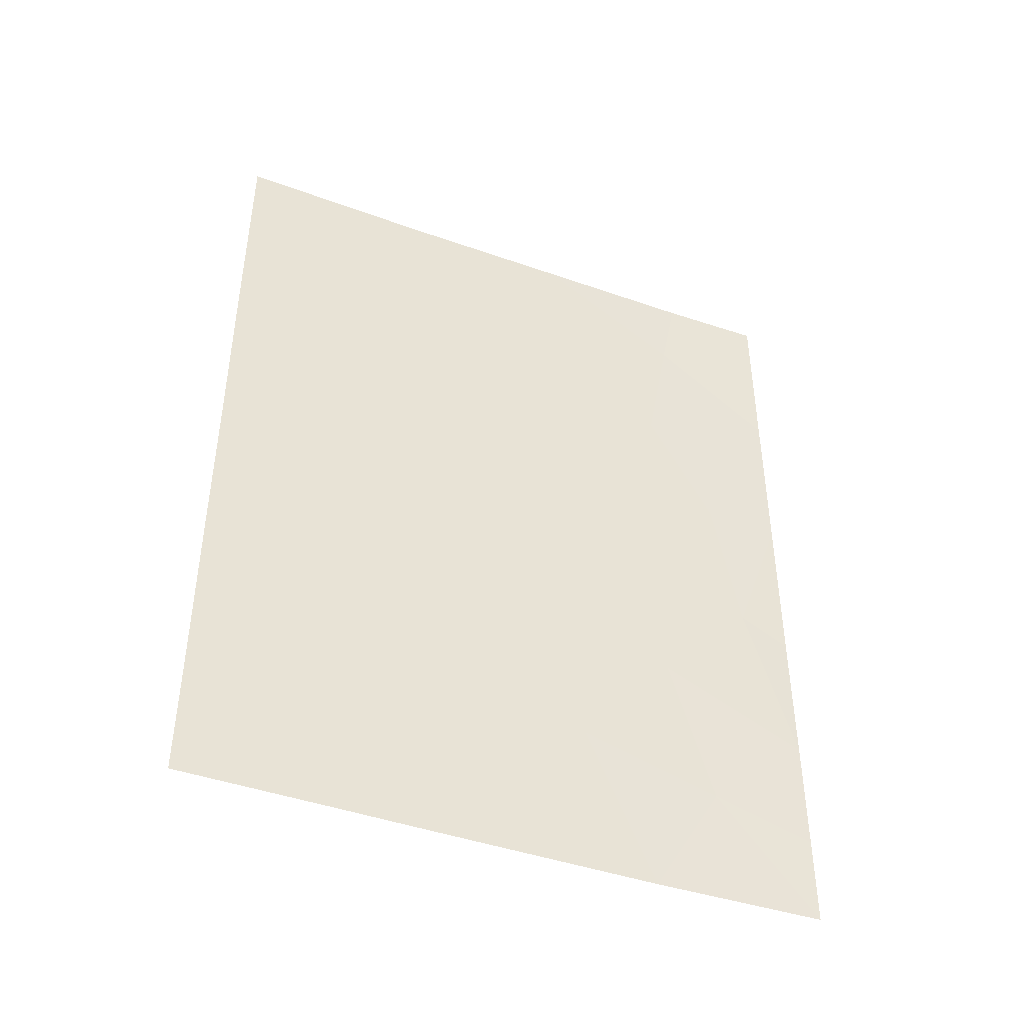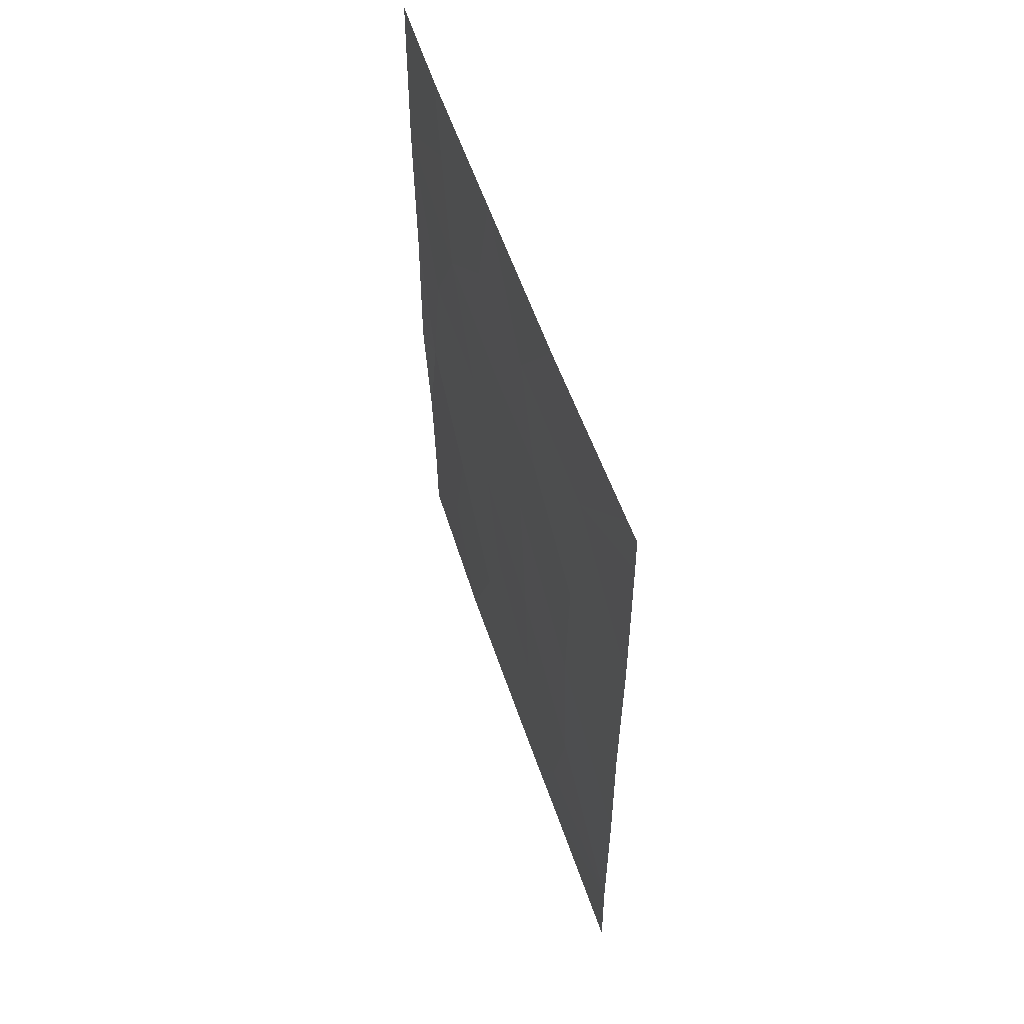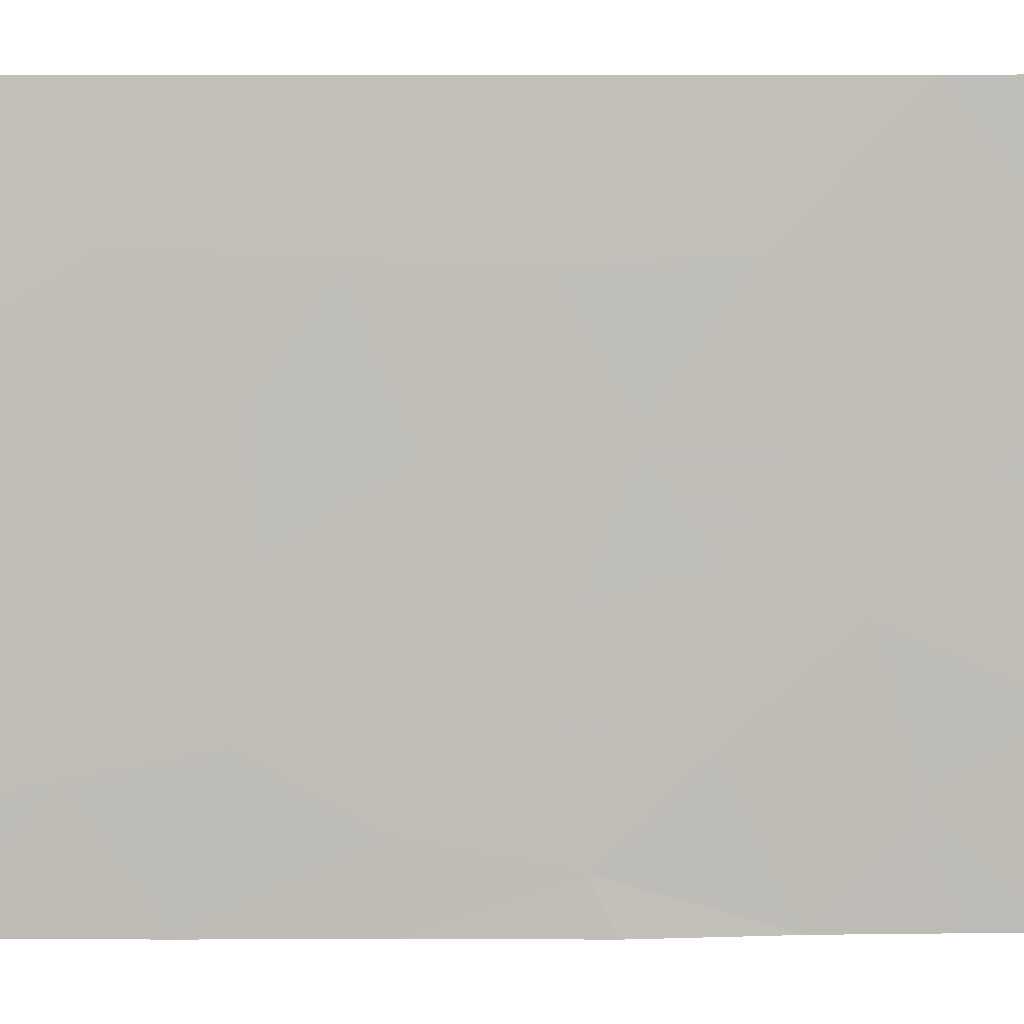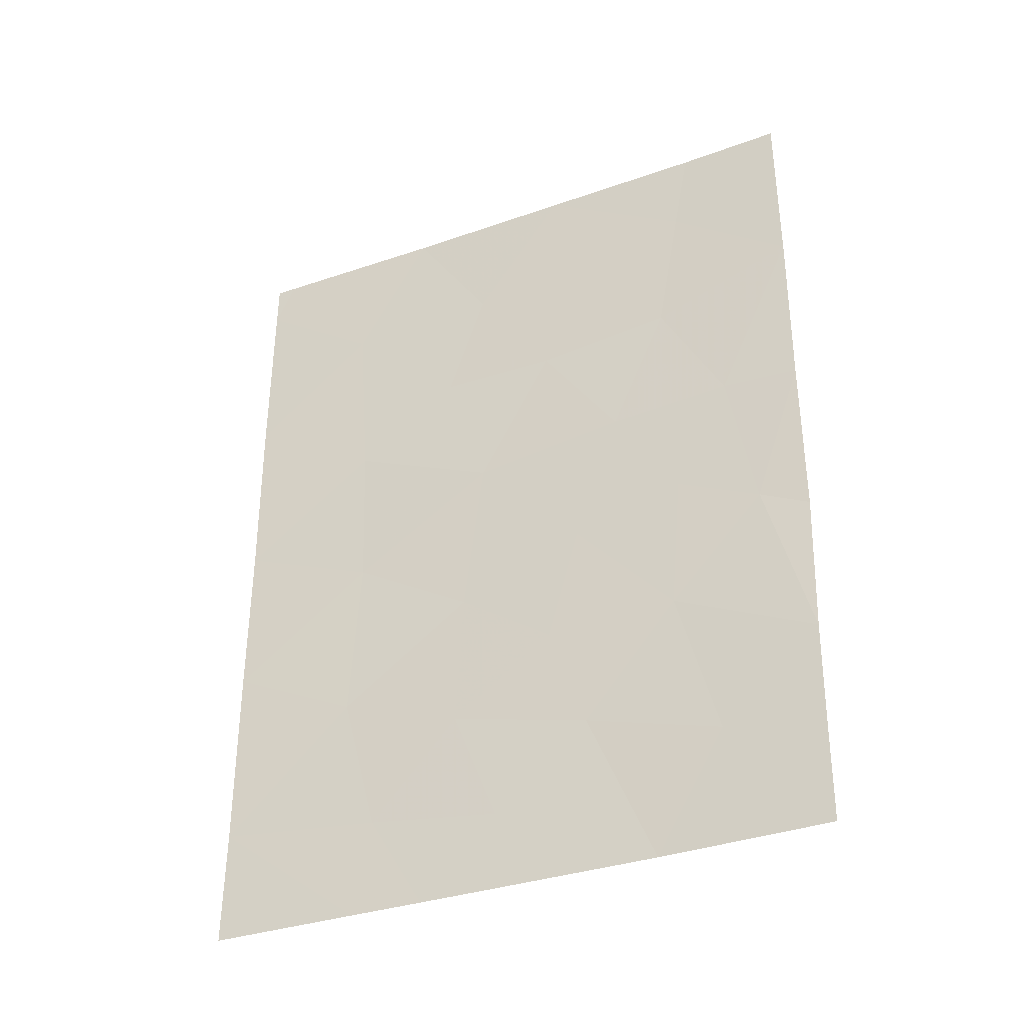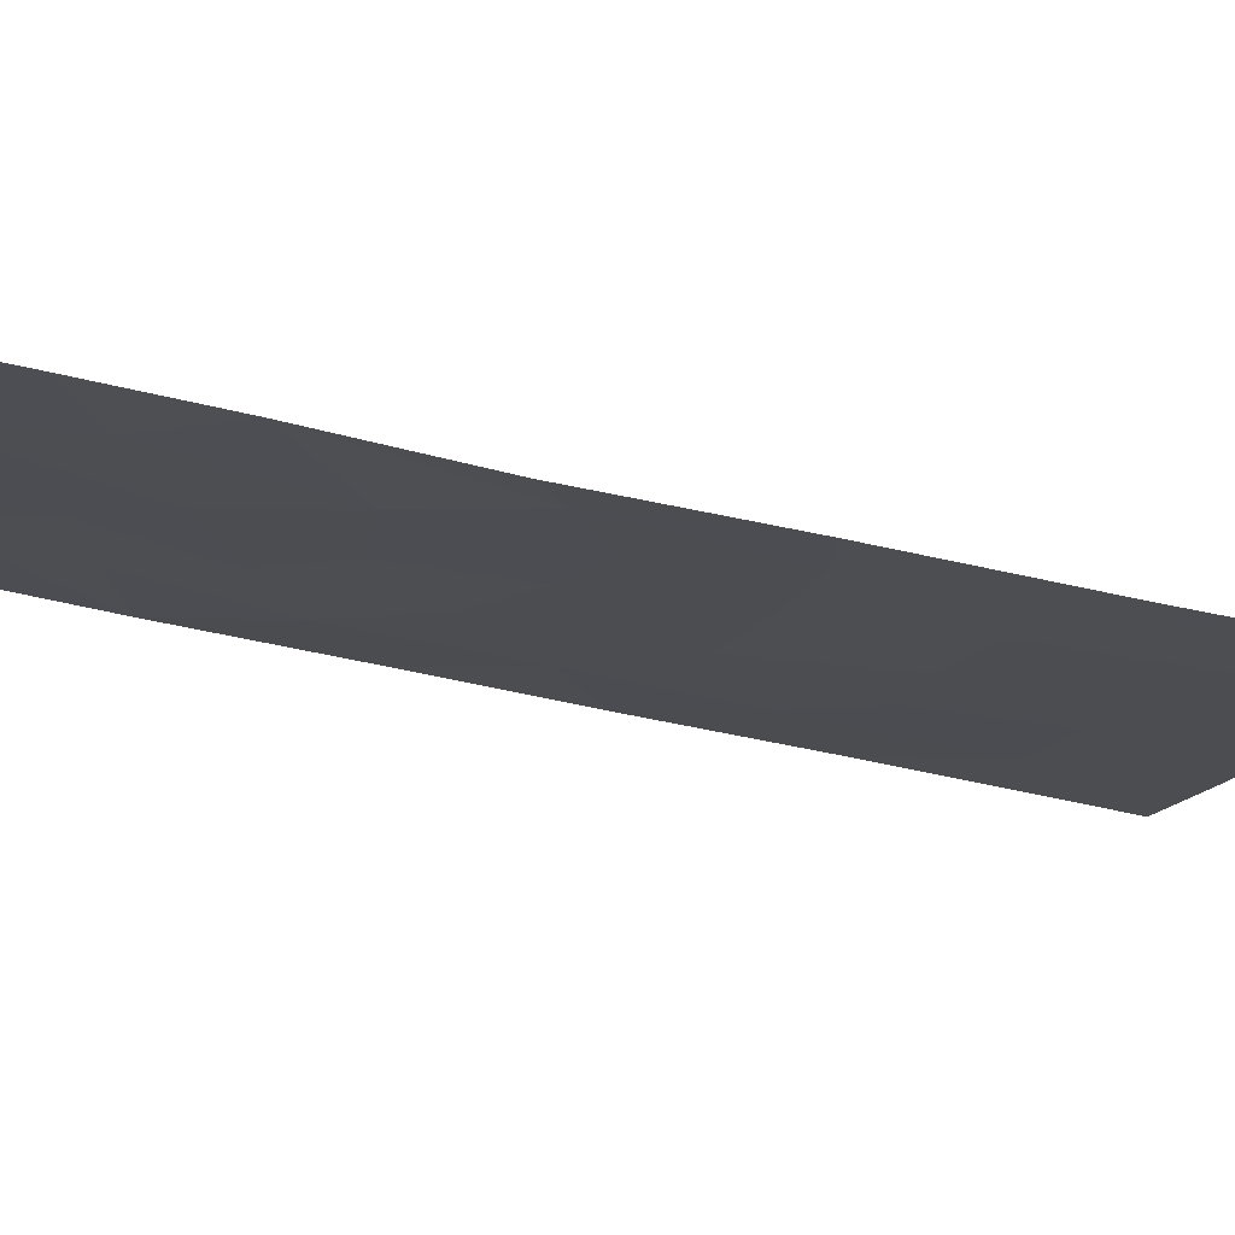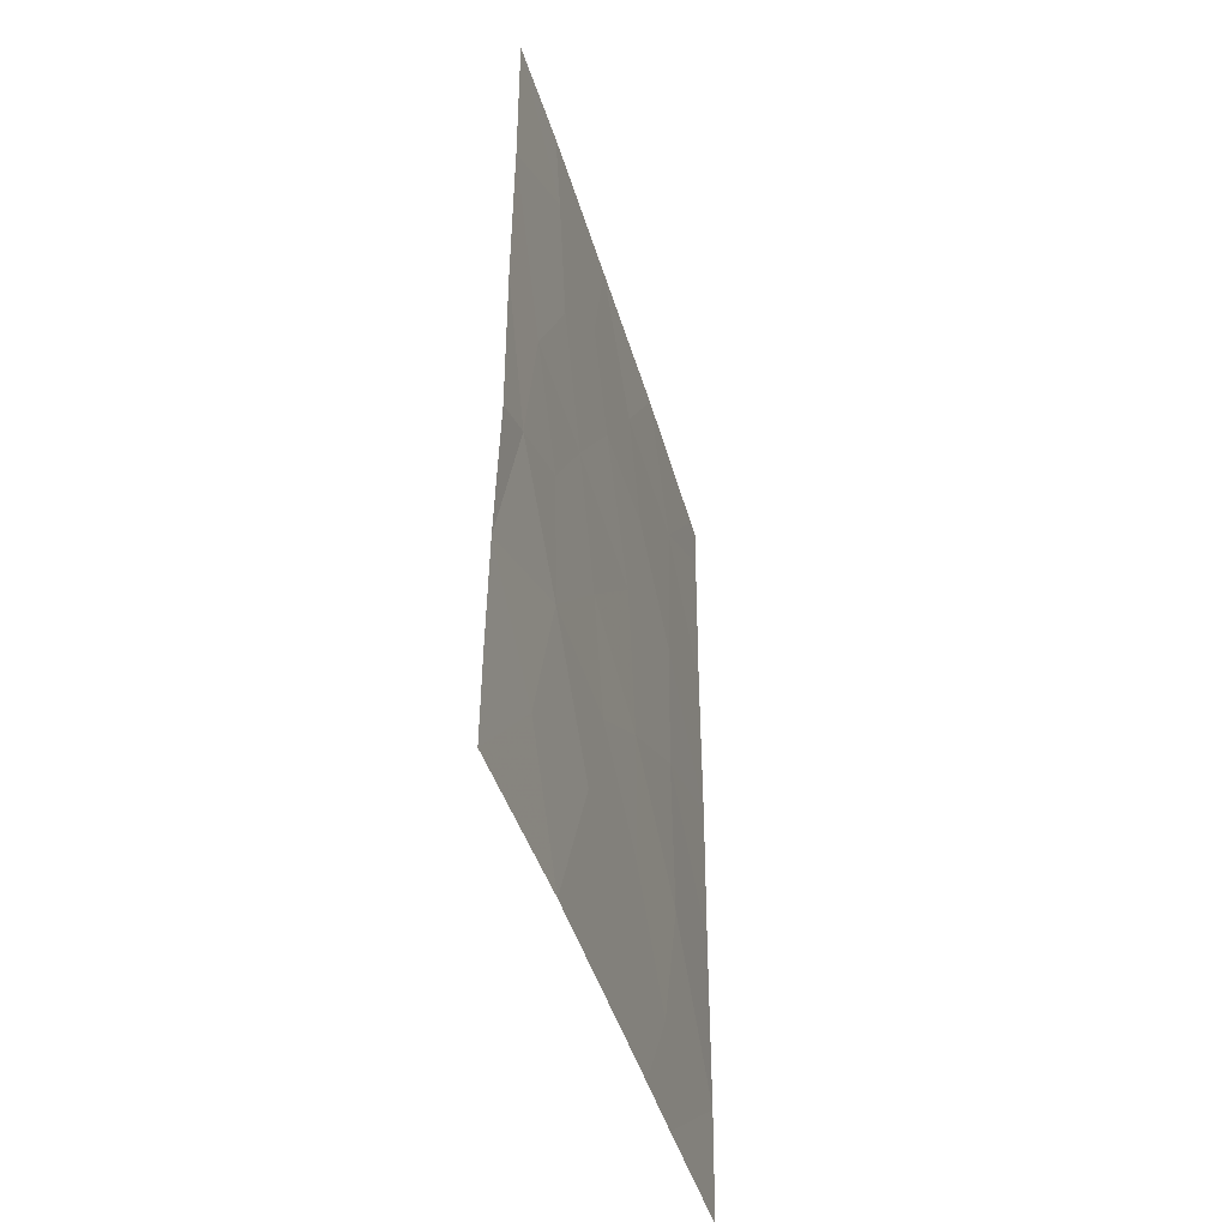
<metadata>
{"format":"obj","ext":"obj","renderer":"f3d","projection":"perspective","resolution":1024,"background":"white","views":[{"elev":-43.4,"azim":-144.4,"up":"+Z"},{"elev":56.9,"azim":129.8,"up":"+Z"},{"elev":-27.2,"azim":89.9,"up":"+Y"},{"elev":-34.3,"azim":-96.4,"up":"+Z"},{"elev":-69.6,"azim":-101.8,"up":"+Y"},{"elev":-44.5,"azim":-15.9,"up":"+Z"}]}
</metadata>
<code>
v -85.98 47.27 -44.66
v -84.02 50.46 -46.67
v -83.08 52.05 -48.4
v -87.25 45.22 -42.73
v -85.17 48.59 -43.09
v -85.13 48.62 -39.67
v -84.51 49.59 -38
v -85 48.84 -45.35
v -87.46 44.89 -44.8
v -83.07 52.03 -43.6
v -87.83 44.28 -45.13
v -84.83 49.09 -41.21
v -83.97 50.53 -39.75
v -83.07 52.04 -41.13
v -87.84 44.29 -42.81
v -84.76 49.34 -50
v -86.57 46.4 -50
v -86.04 47.22 -47.77
v -87.1 45.56 -48.33
v -83.09 52.07 -50
v -84.21 50.25 -50
v -85.81 47.49 -38
v -87.87 44.35 -47.14
v -85.28 48.5 -50
v -87.83 44.28 -40.4
v -86.73 46 -41.06
v -83.06 52.02 -38
v -83.21 51.76 -38
v -83.06 52.02 -38.61
v -87.88 44.37 -48.75
v -83.08 52.05 -45.82
v -87.89 44.38 -50
v -86.91 45.71 -39.19
v -87.04 45.52 -38
v -87.84 44.29 -38
v -86.83 45.9 -44.25
v -86.33 46.71 -42.82
v -84.09 50.33 -44.35
v -84.05 50.38 -42.22
v -85.71 47.66 -41.24
v -84.97 48.94 -47.28
v -86.75 46.05 -46.2
v -86.05 47.11 -39.82
v -85.33 48.39 -48.9
v -84.32 50.03 -48.65
v -85.74 47.67 -46.27
f 10 39 38
f 22 6 7
f 10 14 39
f 12 6 40
f 37 4 36
f 9 4 15
f 42 18 46
f 20 3 21
f 12 13 6
f 13 39 14
f 11 23 9
f 8 5 1
f 33 25 26
f 27 28 29
f 15 11 9
f 9 36 4
f 22 33 43
f 33 26 43
f 25 15 4
f 25 4 26
f 31 10 38
f 38 2 31
f 45 41 44
f 19 18 42
f 40 26 37
f 3 45 21
f 17 19 32
f 19 30 32
f 28 7 13
f 13 29 28
f 13 14 29
f 33 34 35
f 22 34 33
f 30 19 23
f 25 33 35
f 3 31 2
f 44 16 45
f 23 19 42
f 12 40 5
f 36 42 1
f 40 37 5
f 18 41 46
f 38 39 5
f 38 5 8
f 2 38 8
f 39 13 12
f 5 37 1
f 36 1 37
f 45 2 41
f 23 42 9
f 44 17 24
f 42 36 9
f 8 41 2
f 24 16 44
f 41 18 44
f 37 26 4
f 45 16 21
f 39 12 5
f 40 43 26
f 22 43 6
f 13 7 6
f 45 3 2
f 19 17 18
f 43 40 6
f 18 17 44
f 42 46 1
f 46 41 8
f 46 8 1

</code>
